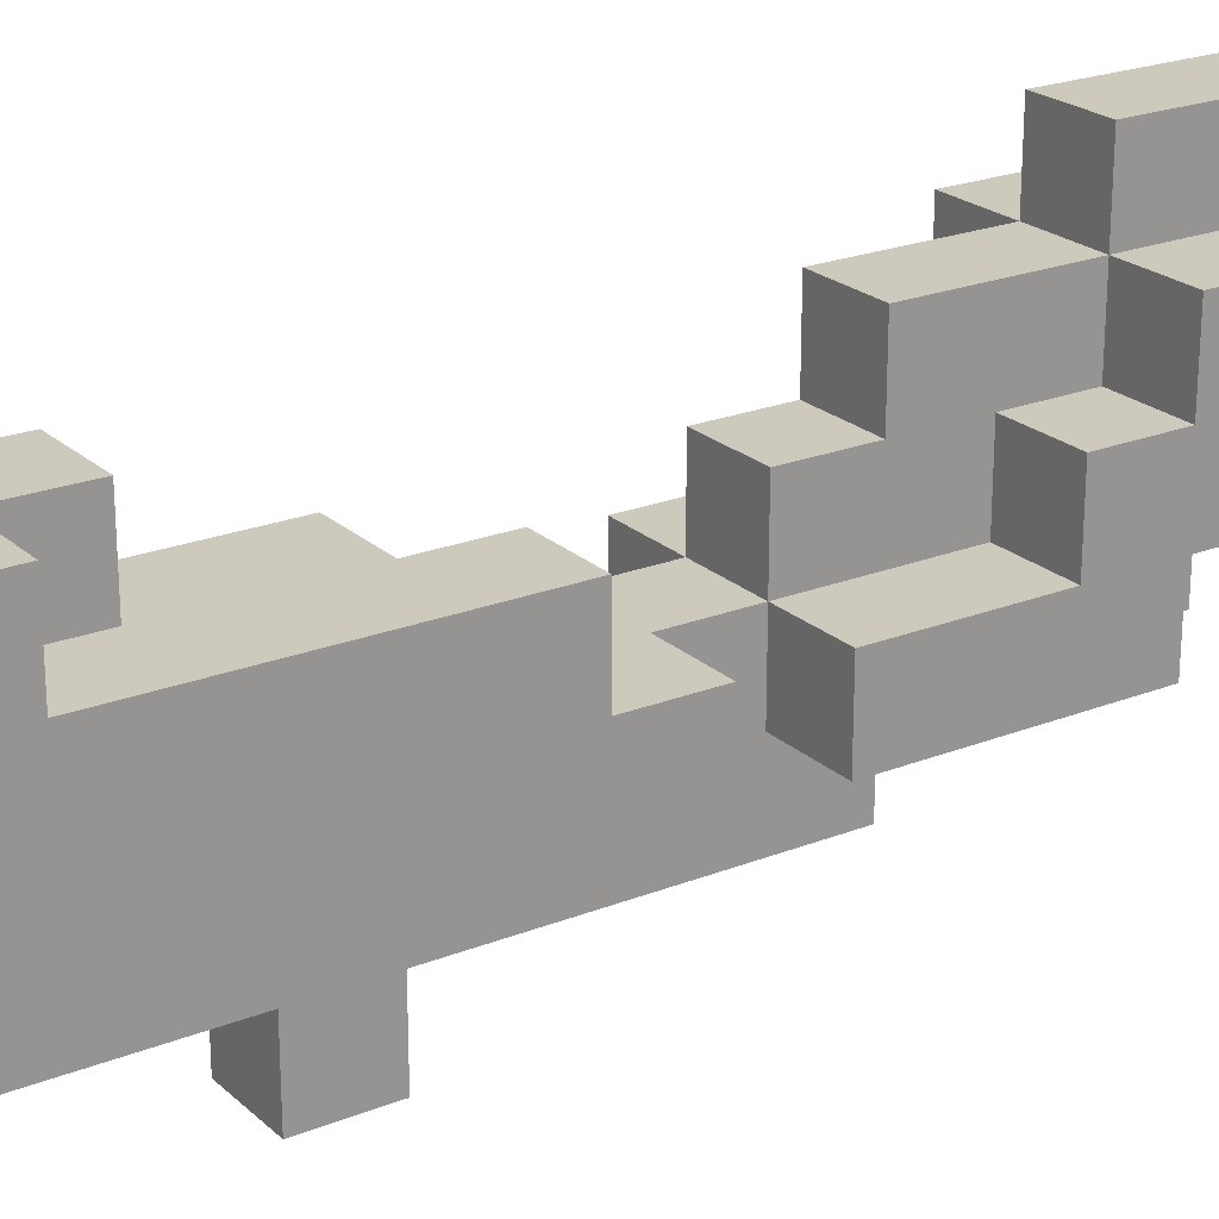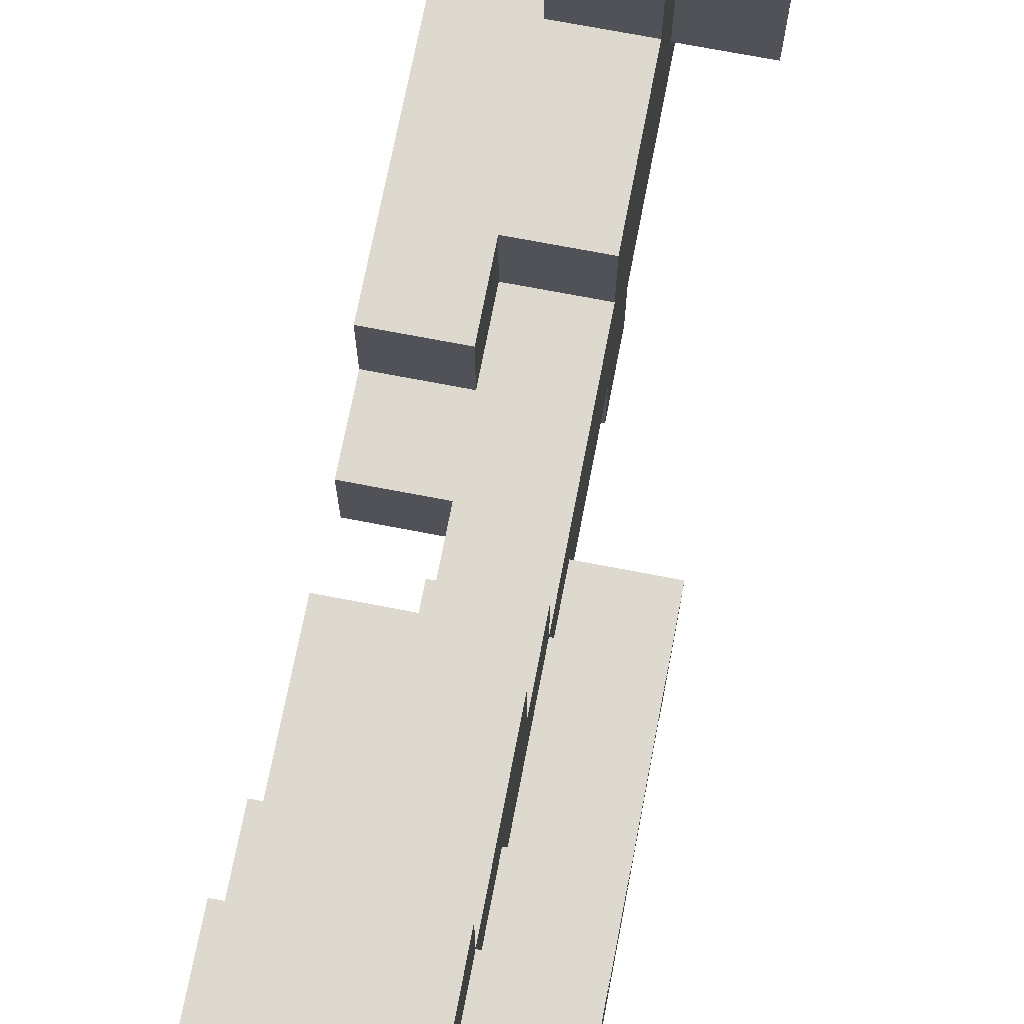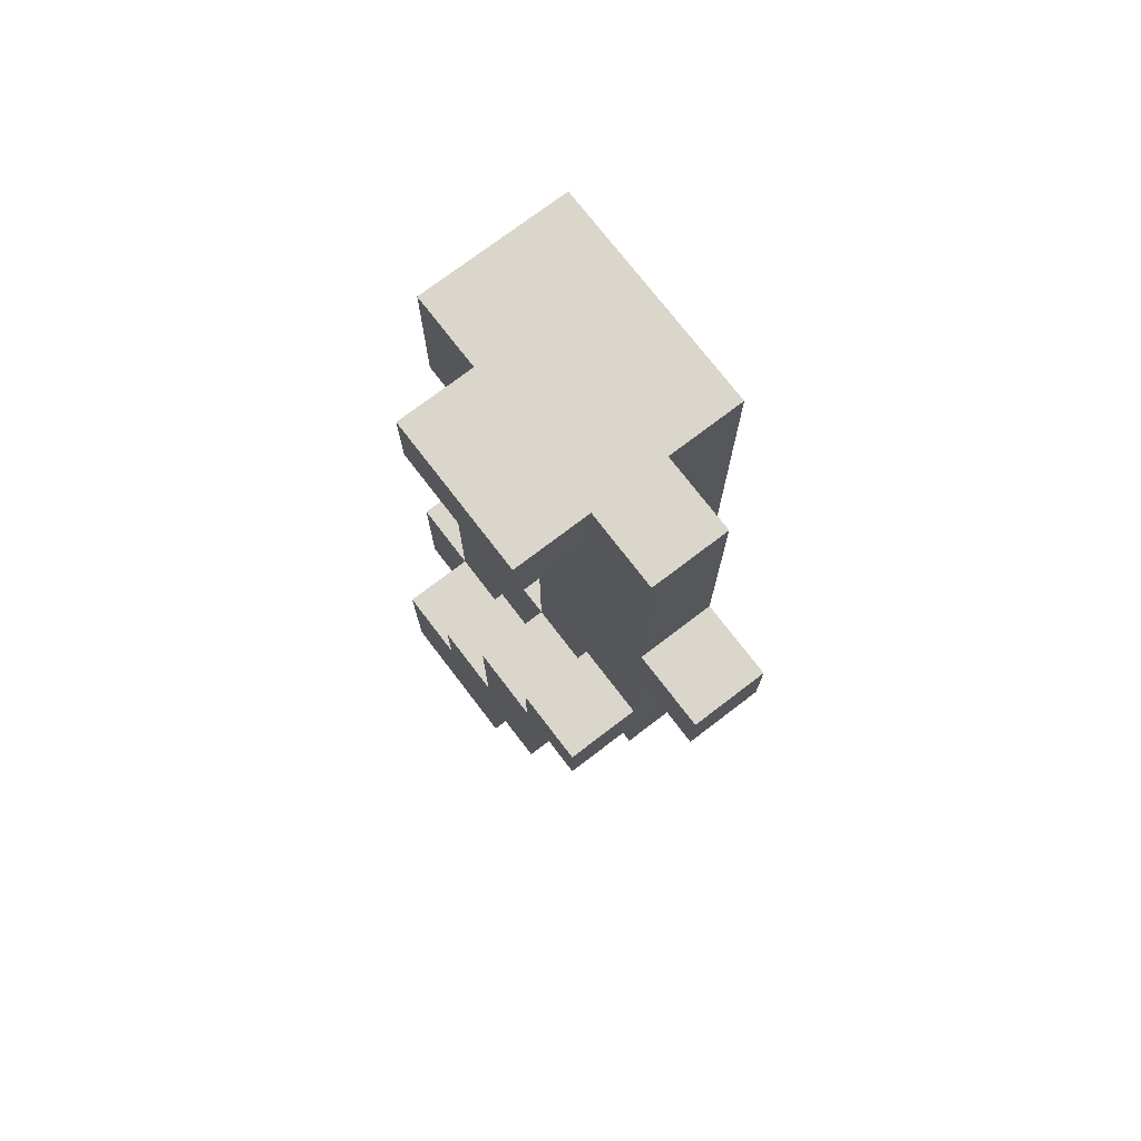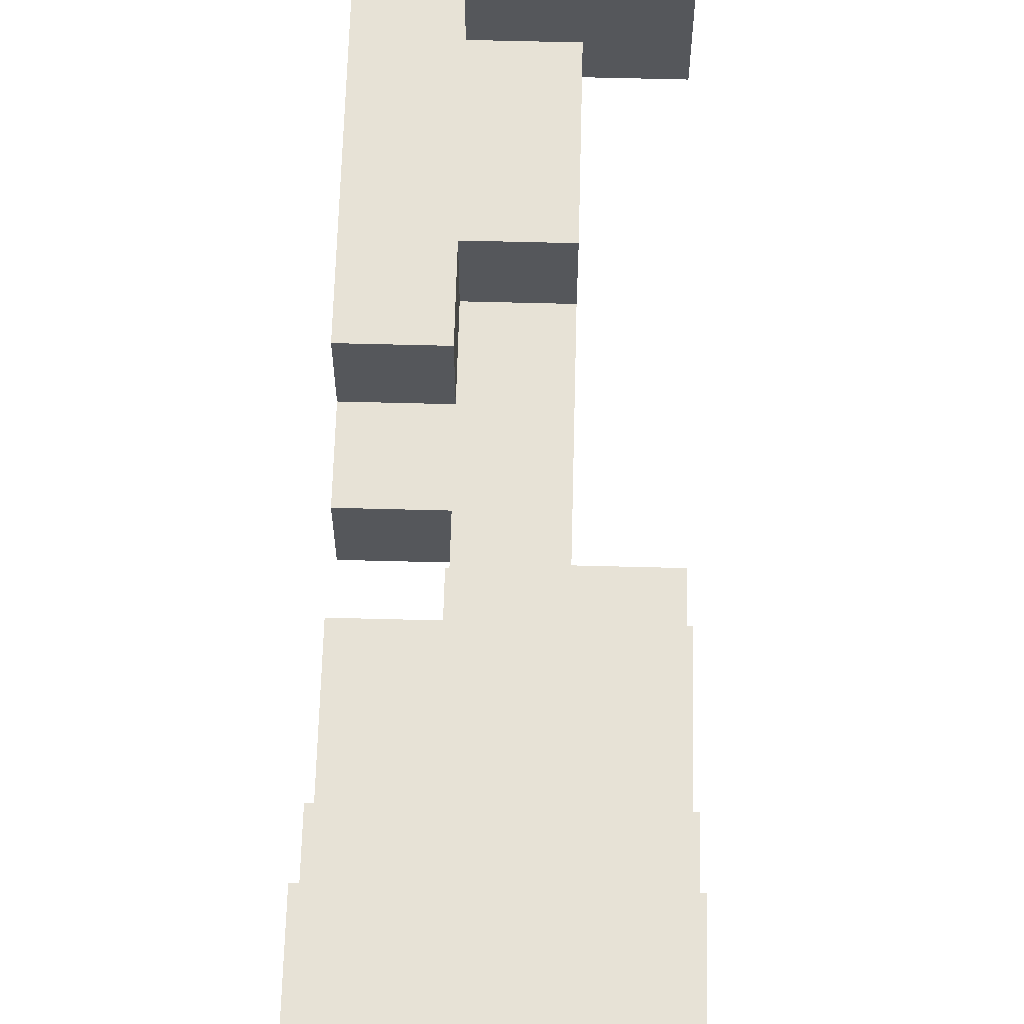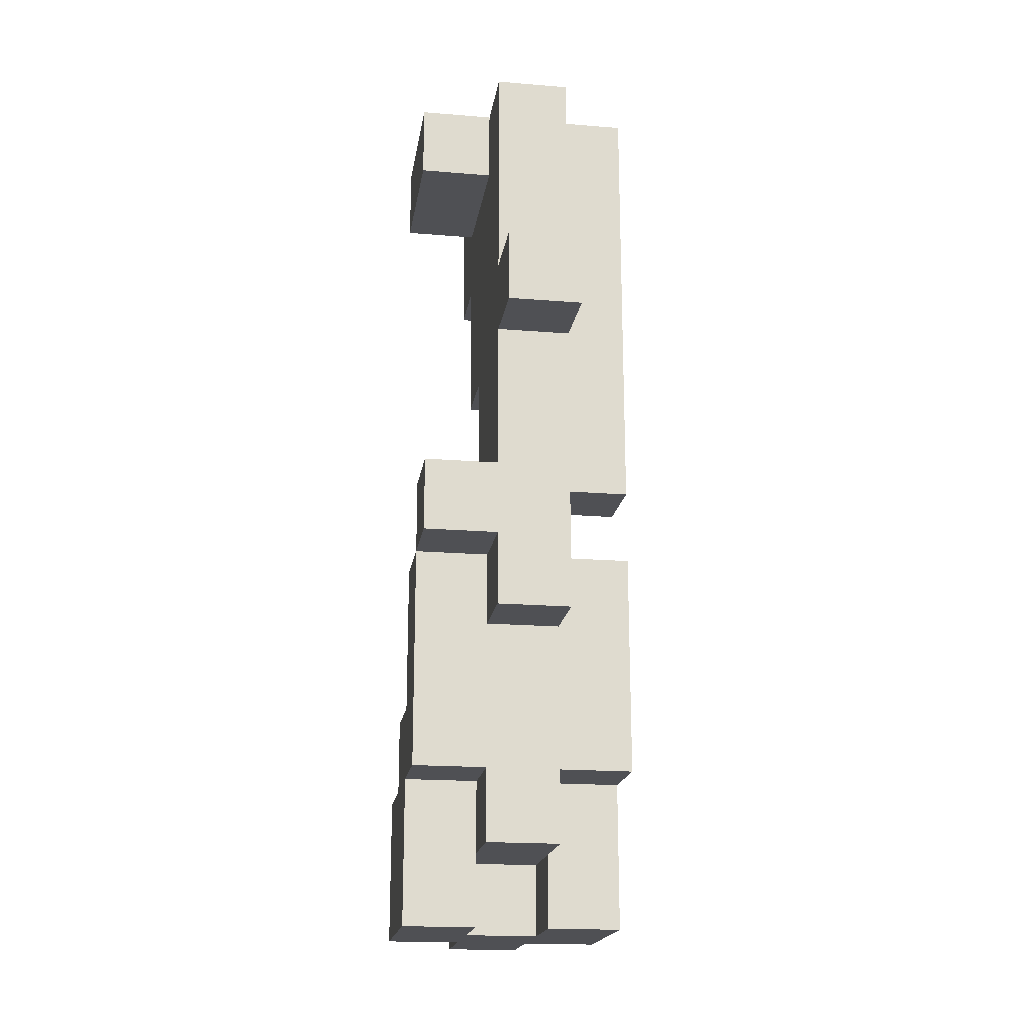
<metadata>
{"format":"obj","ext":"obj","renderer":"f3d","projection":"perspective","resolution":1024,"background":"white","views":[{"elev":22.7,"azim":-124.1,"up":"+Z"},{"elev":71.6,"azim":10.9,"up":"+Z"},{"elev":74.1,"azim":142.6,"up":"+Y"},{"elev":63.6,"azim":1.5,"up":"+Z"},{"elev":-19.2,"azim":171.3,"up":"+Y"}]}
</metadata>
<code>
o
v -0.6 0 -1.1
v -0.6 0 -1.3
v -0.6 0.1 -1.2
v -0.6 0.1 -1.3
v -0.6 0.2 -1.1
v -0.6 0.2 -1.2
v -0.6 0.2 -1.3
v -0.6 0.2 -1.4
v -0.6 0.3 -1.2
v -0.6 0.3 -1.3
v -0.6 0.5 -1.3
v -0.6 0.5 -1.4
v -0.6 0.6 -1.3
v -0.6 0.6 -1.4
v -0.6 0.7 -1.2
v -0.6 0.7 -1.3
v -0.6 1.1 -1.1
v -0.6 1.1 -1.2
v -0.6 1.2 -1.1
v -0.6 1.2 -1.4
v -0.5 0 -1
v -0.5 0 -1.1
v -0.5 0.1 -1.3
v -0.5 0.1 -1.4
v -0.5 0.2 -1
v -0.5 0.2 -1.1
v -0.5 0.2 -1.2
v -0.5 0.2 -1.3
v -0.5 0.2 -1.4
v -0.5 0.3 -1.2
v -0.5 0.3 -1.3
v -0.5 0.4 -1.1
v -0.5 0.4 -1.2
v -0.5 0.4 -1.4
v -0.5 0.4 -1.5
v -0.5 0.5 -1.2
v -0.5 0.5 -1.3
v -0.5 0.5 -1.4
v -0.5 0.6 -1.3
v -0.5 0.6 -1.4
v -0.5 0.8 -1.5
v -0.5 0.8 -1.6
v -0.5 0.9 -1.5
v -0.5 0.9 -1.6
v -0.5 1 -1.1
v -0.5 1 -1.2
v -0.5 1.1 -1.1
v -0.5 1.1 -1.2
v -0.5 1.2 -1.4
v -0.5 1.2 -1.5
v -0.4 0 -1.2
v -0.4 0 -1.3
v -0.4 0.1 -1.2
v -0.4 0.1 -1.3
v -0.5 0 -1.2
v -0.5 0 -1.3
v -0.5 0.1 -1.2
v -0.5 0.1 -1.3
v -0.5 0.7 -1.2
v -0.5 0.7 -1.3
v -0.5 0.8 -1.2
v -0.5 0.8 -1.3
v -0.4 0 -1
v -0.4 0 -1.1
v -0.4 0.1 -1.3
v -0.4 0.1 -1.4
v -0.4 0.2 -1
v -0.4 0.2 -1.1
v -0.4 0.2 -1.2
v -0.4 0.2 -1.3
v -0.4 0.2 -1.4
v -0.4 0.3 -1.2
v -0.4 0.3 -1.3
v -0.4 0.4 -1.1
v -0.4 0.4 -1.2
v -0.4 0.4 -1.4
v -0.4 0.4 -1.5
v -0.4 0.5 -1.2
v -0.4 0.5 -1.3
v -0.4 0.5 -1.4
v -0.4 0.5 -1.5
v -0.4 0.6 -1.4
v -0.4 0.6 -1.5
v -0.4 0.8 -1.2
v -0.4 0.8 -1.3
v -0.4 0.8 -1.5
v -0.4 0.8 -1.6
v -0.4 0.9 -1.5
v -0.4 0.9 -1.6
v -0.4 1 -1.1
v -0.4 1 -1.2
v -0.4 1.1 -1.2
v -0.4 1.1 -1.4
v -0.4 1.2 -1.1
v -0.4 1.2 -1.2
v -0.4 1.2 -1.4
v -0.4 1.2 -1.5
v -0.3 0 -1.1
v -0.3 0 -1.3
v -0.3 0.1 -1.2
v -0.3 0.1 -1.3
v -0.3 0.2 -1.1
v -0.3 0.2 -1.2
v -0.3 0.2 -1.3
v -0.3 0.2 -1.4
v -0.3 0.3 -1.2
v -0.3 0.3 -1.3
v -0.3 0.5 -1.3
v -0.3 0.5 -1.4
v -0.3 0.5 -1.5
v -0.3 0.6 -1.4
v -0.3 0.6 -1.5
v -0.3 1.1 -1.2
v -0.3 1.1 -1.4
v -0.3 1.2 -1.2
v -0.3 1.2 -1.4
v -0.5 0 -1
v -0.5 0.2 -1
v -0.4 0 -1
v -0.4 0.2 -1
v -0.6 0 -1.1
v -0.6 0.2 -1.1
v -0.6 1.1 -1.1
v -0.6 1.2 -1.1
v -0.5 0 -1.1
v -0.5 0.2 -1.1
v -0.5 0.4 -1.1
v -0.5 1 -1.1
v -0.5 1.1 -1.1
v -0.4 0 -1.1
v -0.4 0.2 -1.1
v -0.4 0.4 -1.1
v -0.4 1 -1.1
v -0.4 1.2 -1.1
v -0.3 0 -1.1
v -0.3 0.2 -1.1
v -0.6 0.2 -1.2
v -0.6 0.3 -1.2
v -0.6 0.7 -1.2
v -0.6 1.1 -1.2
v -0.5 0.2 -1.2
v -0.5 0.3 -1.2
v -0.5 0.4 -1.2
v -0.5 0.5 -1.2
v -0.5 0.7 -1.2
v -0.5 0.8 -1.2
v -0.5 1 -1.2
v -0.5 1.1 -1.2
v -0.4 0.2 -1.2
v -0.4 0.3 -1.2
v -0.4 0.4 -1.2
v -0.4 0.5 -1.2
v -0.4 0.8 -1.2
v -0.4 1 -1.2
v -0.4 1.1 -1.2
v -0.4 1.2 -1.2
v -0.3 0.2 -1.2
v -0.3 0.3 -1.2
v -0.3 1.1 -1.2
v -0.3 1.2 -1.2
v -0.6 0.3 -1.3
v -0.6 0.5 -1.3
v -0.6 0.6 -1.3
v -0.6 0.7 -1.3
v -0.5 0.3 -1.3
v -0.5 0.5 -1.3
v -0.5 0.6 -1.3
v -0.5 0.7 -1.3
v -0.5 0.8 -1.3
v -0.4 0.3 -1.3
v -0.4 0.5 -1.3
v -0.4 0.8 -1.3
v -0.3 0.3 -1.3
v -0.3 0.5 -1.3
v -0.4 0.5 -1.4
v -0.4 0.6 -1.4
v -0.3 0.5 -1.4
v -0.3 0.6 -1.4
v -0.5 0 -1.2
v -0.5 0.1 -1.2
v -0.4 0 -1.2
v -0.4 0.1 -1.2
v -0.6 0 -1.3
v -0.6 0.1 -1.3
v -0.6 0.2 -1.3
v -0.5 0 -1.3
v -0.5 0.1 -1.3
v -0.5 0.2 -1.3
v -0.4 0 -1.3
v -0.4 0.1 -1.3
v -0.4 0.2 -1.3
v -0.3 0 -1.3
v -0.3 0.1 -1.3
v -0.3 0.2 -1.3
v -0.6 0.2 -1.4
v -0.6 0.5 -1.4
v -0.6 0.6 -1.4
v -0.6 1.2 -1.4
v -0.5 0.1 -1.4
v -0.5 0.2 -1.4
v -0.5 0.4 -1.4
v -0.5 0.5 -1.4
v -0.5 0.6 -1.4
v -0.5 1.2 -1.4
v -0.4 0.1 -1.4
v -0.4 0.2 -1.4
v -0.4 0.4 -1.4
v -0.4 0.5 -1.4
v -0.4 1.1 -1.4
v -0.4 1.2 -1.4
v -0.3 0.2 -1.4
v -0.3 0.5 -1.4
v -0.3 1.1 -1.4
v -0.3 1.2 -1.4
v -0.5 0.4 -1.5
v -0.5 0.8 -1.5
v -0.5 0.9 -1.5
v -0.5 1.2 -1.5
v -0.4 0.4 -1.5
v -0.4 0.5 -1.5
v -0.4 0.6 -1.5
v -0.4 0.8 -1.5
v -0.4 0.9 -1.5
v -0.4 1.2 -1.5
v -0.3 0.5 -1.5
v -0.3 0.6 -1.5
v -0.5 0.8 -1.6
v -0.5 0.9 -1.6
v -0.4 0.8 -1.6
v -0.4 0.9 -1.6
v -0.5 0 -1
v -0.4 0 -1
v -0.6 0 -1.1
v -0.5 0 -1.1
v -0.4 0 -1.1
v -0.3 0 -1.1
v -0.5 0 -1.2
v -0.4 0 -1.2
v -0.6 0 -1.3
v -0.5 0 -1.3
v -0.4 0 -1.3
v -0.3 0 -1.3
v -0.5 0.1 -1.2
v -0.4 0.1 -1.2
v -0.5 0.1 -1.3
v -0.4 0.1 -1.3
v -0.5 0.1 -1.4
v -0.4 0.1 -1.4
v -0.6 0.2 -1.3
v -0.5 0.2 -1.3
v -0.4 0.2 -1.3
v -0.3 0.2 -1.3
v -0.6 0.2 -1.4
v -0.5 0.2 -1.4
v -0.4 0.2 -1.4
v -0.3 0.2 -1.4
v -0.5 0.4 -1.4
v -0.4 0.4 -1.4
v -0.5 0.4 -1.5
v -0.4 0.4 -1.5
v -0.4 0.5 -1.4
v -0.3 0.5 -1.4
v -0.4 0.5 -1.5
v -0.3 0.5 -1.5
v -0.6 0.6 -1.3
v -0.5 0.6 -1.3
v -0.6 0.6 -1.4
v -0.5 0.6 -1.4
v -0.6 0.7 -1.2
v -0.5 0.7 -1.2
v -0.6 0.7 -1.3
v -0.5 0.7 -1.3
v -0.5 0.8 -1.2
v -0.4 0.8 -1.2
v -0.5 0.8 -1.3
v -0.4 0.8 -1.3
v -0.5 0.8 -1.5
v -0.4 0.8 -1.5
v -0.5 0.8 -1.6
v -0.4 0.8 -1.6
v -0.5 1 -1.1
v -0.4 1 -1.1
v -0.5 1 -1.2
v -0.4 1 -1.2
v -0.6 1.1 -1.1
v -0.5 1.1 -1.1
v -0.6 1.1 -1.2
v -0.5 1.1 -1.2
v -0.4 1.1 -1.2
v -0.3 1.1 -1.2
v -0.4 1.1 -1.4
v -0.3 1.1 -1.4
v -0.5 0.2 -1
v -0.4 0.2 -1
v -0.6 0.2 -1.1
v -0.5 0.2 -1.1
v -0.4 0.2 -1.1
v -0.3 0.2 -1.1
v -0.6 0.2 -1.2
v -0.5 0.2 -1.2
v -0.4 0.2 -1.2
v -0.3 0.2 -1.2
v -0.6 0.3 -1.2
v -0.5 0.3 -1.2
v -0.4 0.3 -1.2
v -0.3 0.3 -1.2
v -0.6 0.3 -1.3
v -0.5 0.3 -1.3
v -0.4 0.3 -1.3
v -0.3 0.3 -1.3
v -0.5 0.4 -1.1
v -0.4 0.4 -1.1
v -0.5 0.4 -1.2
v -0.4 0.4 -1.2
v -0.5 0.5 -1.2
v -0.4 0.5 -1.2
v -0.6 0.5 -1.3
v -0.5 0.5 -1.3
v -0.4 0.5 -1.3
v -0.3 0.5 -1.3
v -0.6 0.5 -1.4
v -0.5 0.5 -1.4
v -0.4 0.5 -1.4
v -0.3 0.5 -1.4
v -0.4 0.6 -1.4
v -0.3 0.6 -1.4
v -0.4 0.6 -1.5
v -0.3 0.6 -1.5
v -0.5 0.9 -1.5
v -0.4 0.9 -1.5
v -0.5 0.9 -1.6
v -0.4 0.9 -1.6
v -0.6 1.2 -1.1
v -0.4 1.2 -1.1
v -0.4 1.2 -1.2
v -0.3 1.2 -1.2
v -0.6 1.2 -1.4
v -0.5 1.2 -1.4
v -0.4 1.2 -1.4
v -0.3 1.2 -1.4
v -0.5 1.2 -1.5
v -0.4 1.2 -1.5
f 3 2 1
f 4 2 3
f 5 3 1
f 6 4 3
f 6 3 5
f 7 4 6
f 9 7 6
f 9 8 7
f 10 8 9
f 11 8 10
f 12 8 11
f 16 14 13
f 18 16 15
f 19 18 17
f 20 14 16
f 20 18 19
f 20 16 18
f 25 22 21
f 26 22 25
f 28 24 23
f 29 24 28
f 30 27 26
f 32 30 26
f 32 31 30
f 33 31 32
f 36 31 33
f 37 31 36
f 38 35 34
f 39 38 37
f 40 35 38
f 40 38 39
f 41 35 40
f 43 41 40
f 43 42 41
f 44 42 43
f 47 46 45
f 48 46 47
f 49 43 40
f 50 43 49
f 53 52 51
f 54 52 53
f 55 56 57
f 57 56 58
f 59 60 61
f 61 60 62
f 63 64 67
f 67 64 68
f 65 66 70
f 70 66 71
f 68 69 72
f 68 72 74
f 72 73 74
f 74 73 75
f 75 73 78
f 78 73 79
f 76 77 80
f 80 77 81
f 79 80 82
f 79 82 85
f 82 83 85
f 85 83 86
f 85 86 88
f 86 87 88
f 84 85 88
f 88 87 89
f 84 88 91
f 91 88 92
f 90 91 92
f 92 88 93
f 90 92 94
f 94 92 95
f 93 88 96
f 96 88 97
f 98 99 100
f 100 99 101
f 98 100 102
f 100 101 103
f 102 100 103
f 103 101 104
f 103 104 106
f 104 105 106
f 106 105 107
f 107 105 108
f 108 105 109
f 109 110 111
f 111 110 112
f 113 114 115
f 115 114 116
f 119 118 117
f 120 118 119
f 125 122 121
f 126 122 125
f 129 124 123
f 131 127 126
f 132 127 131
f 133 129 128
f 134 124 129
f 134 129 133
f 135 131 130
f 136 131 135
f 141 138 137
f 142 138 141
f 145 140 139
f 146 140 145
f 147 140 146
f 148 140 147
f 151 144 143
f 152 144 151
f 153 147 146
f 154 147 153
f 157 150 149
f 158 150 157
f 159 156 155
f 160 156 159
f 165 162 161
f 166 162 165
f 167 164 163
f 168 164 167
f 171 169 168
f 171 168 167
f 171 167 166
f 172 169 171
f 173 171 170
f 174 171 173
f 177 176 175
f 178 176 177
f 179 180 181
f 181 180 182
f 183 184 186
f 184 185 187
f 186 184 187
f 187 185 188
f 189 190 192
f 190 191 193
f 192 190 193
f 193 191 194
f 195 196 200
f 200 196 201
f 201 196 202
f 197 198 203
f 203 198 204
f 199 200 205
f 200 201 205
f 205 201 206
f 206 201 207
f 206 207 211
f 207 208 211
f 211 208 212
f 209 210 213
f 213 210 214
f 215 216 219
f 219 216 220
f 220 216 221
f 221 216 222
f 217 218 223
f 223 218 224
f 220 221 225
f 225 221 226
f 227 228 229
f 229 228 230
f 234 232 231
f 235 232 234
f 237 234 233
f 237 236 235
f 237 235 234
f 238 236 237
f 239 237 233
f 240 237 239
f 241 236 238
f 242 236 241
f 245 244 243
f 246 244 245
f 247 246 245
f 248 246 247
f 253 250 249
f 254 250 253
f 255 252 251
f 256 252 255
f 259 258 257
f 260 258 259
f 263 262 261
f 264 262 263
f 267 266 265
f 268 266 267
f 271 270 269
f 272 270 271
f 275 274 273
f 276 274 275
f 279 278 277
f 280 278 279
f 283 282 281
f 284 282 283
f 287 286 285
f 288 286 287
f 291 290 289
f 292 290 291
f 293 294 296
f 296 294 297
f 295 296 299
f 299 296 300
f 297 298 301
f 301 298 302
f 303 304 307
f 307 304 308
f 305 306 309
f 309 306 310
f 311 312 313
f 313 312 314
f 315 316 318
f 318 316 319
f 317 318 321
f 321 318 322
f 319 320 323
f 323 320 324
f 325 326 327
f 327 326 328
f 329 330 331
f 331 330 332
f 333 334 335
f 333 335 337
f 335 336 337
f 337 336 338
f 338 336 339
f 339 336 340
f 338 339 341
f 341 339 342

</code>
